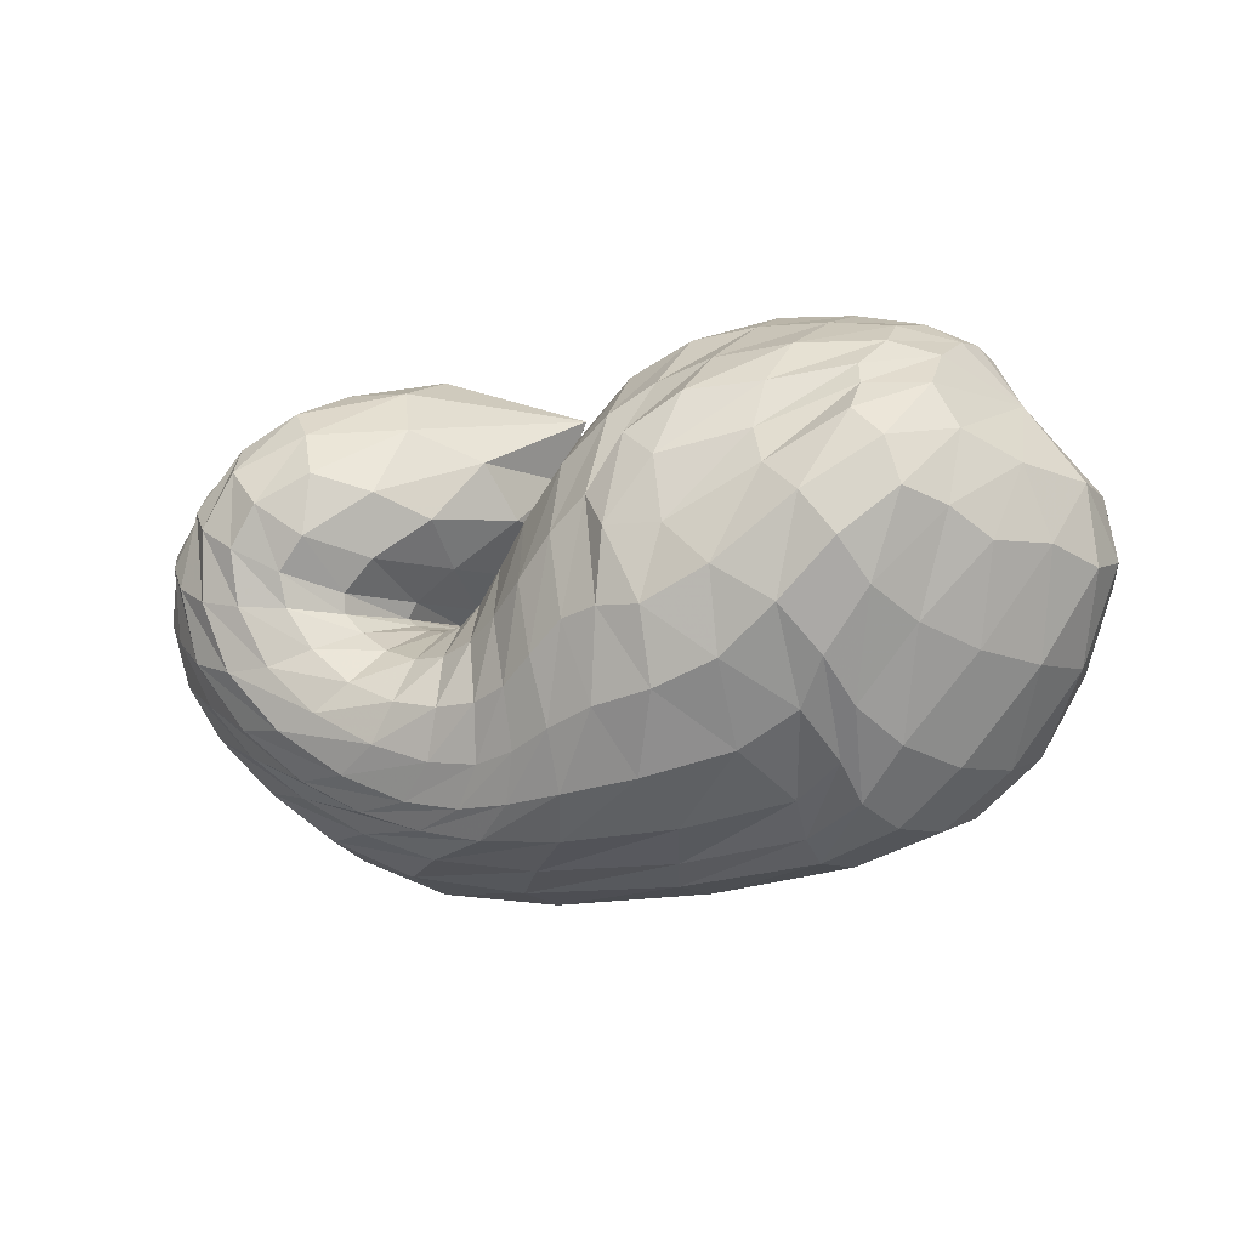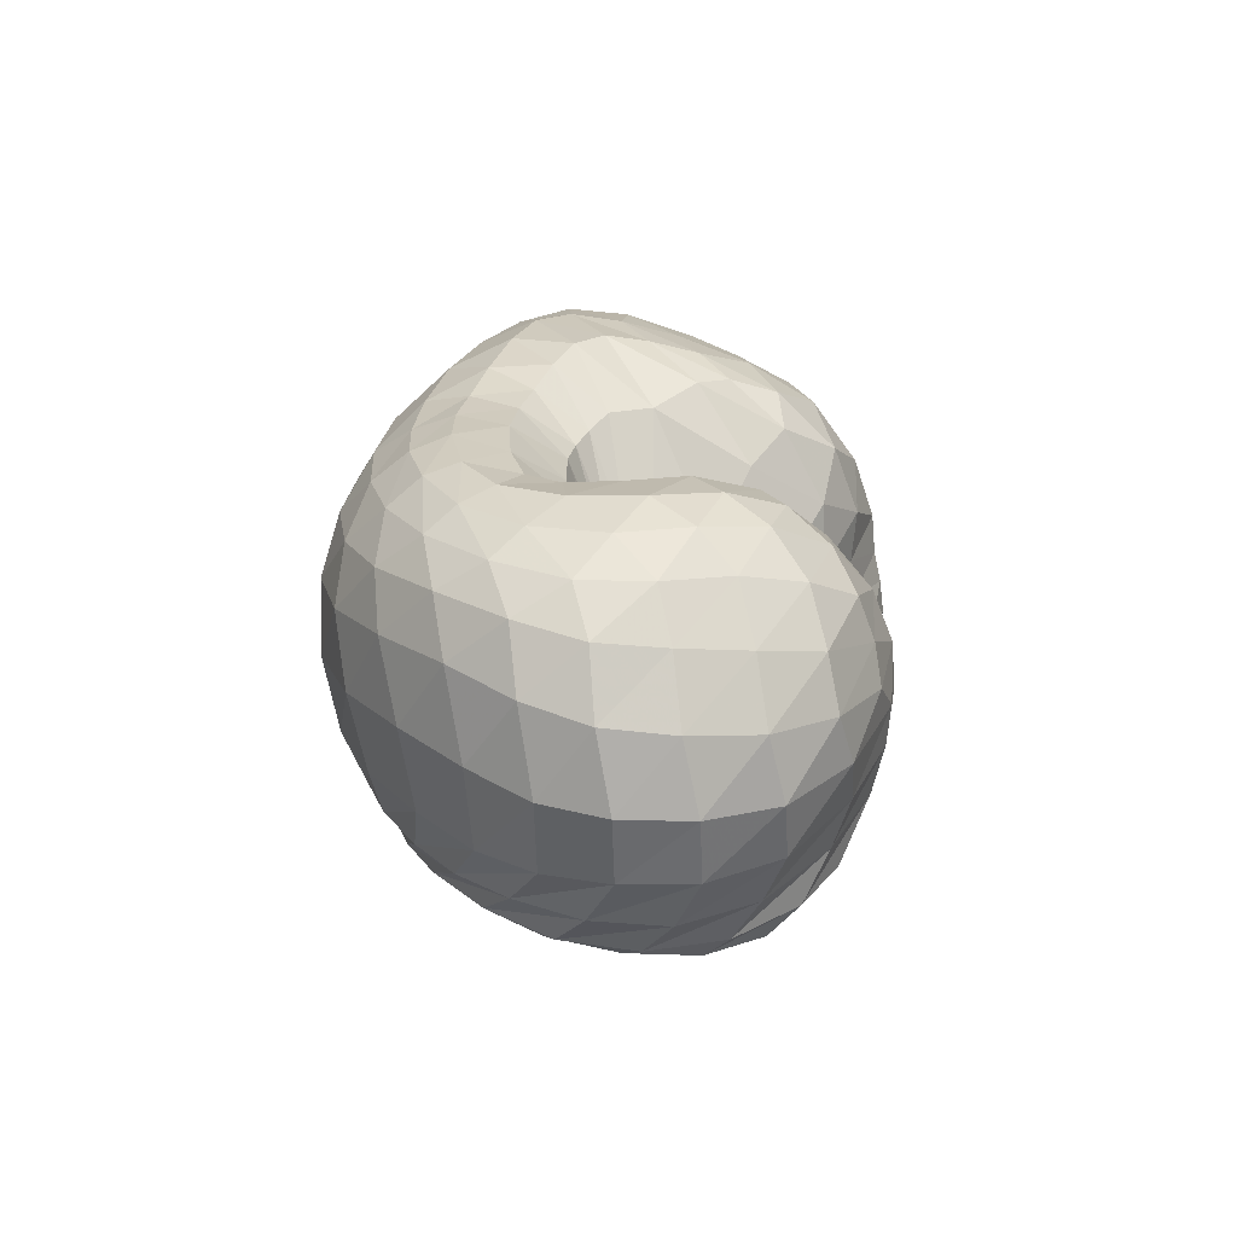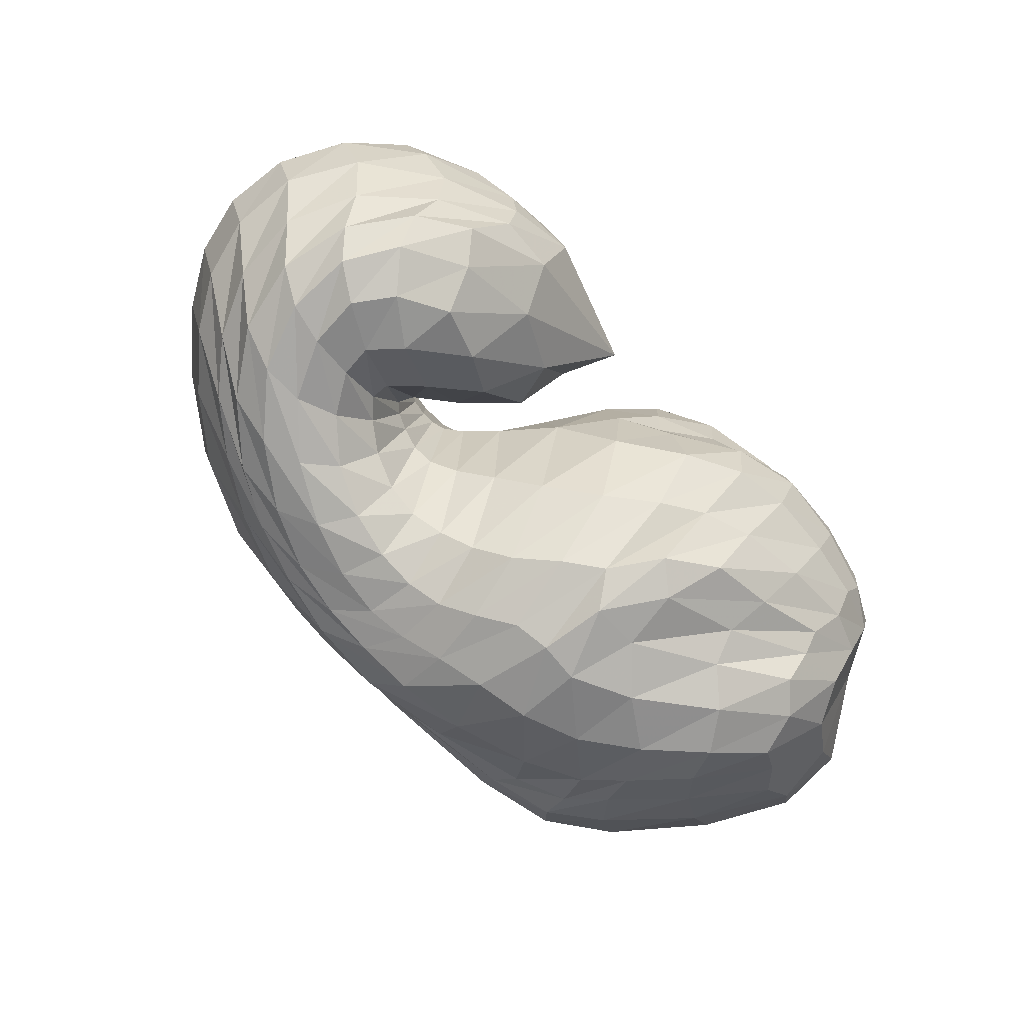
<metadata>
{"format":"obj","ext":"obj","renderer":"f3d","projection":"perspective","resolution":1024,"background":"white","views":[{"elev":-7.8,"azim":-158.3,"up":"+Y"},{"elev":18.7,"azim":91.7,"up":"+Z"},{"elev":-74.4,"azim":131.8,"up":"+Z"}]}
</metadata>
<code>
v 71.07 161.3 122.5
v 99 187.8 124.4
v 143.7 192.1 131.1
v 185.9 169.3 135.5
v 214.3 143.8 122.1
v 233.5 115.3 135.7
v 243.2 108.6 138.4
v 252.7 108.6 141.3
v 251.3 115.5 145
v 224.6 137.9 154
v 215.7 174 148.3
v 96.76 185.7 136.2
v 144.1 188.8 153.5
v 185.5 170.5 169.1
v 95.97 177.1 159.4
v 151.7 168.3 193
v 178.4 141.4 206.3
v 195.5 118.4 201.4
v 212.5 99.88 198.6
v 232.6 94.49 195.4
v 265.9 97.79 192.1
v 265.7 112.8 193.1
v 255.5 140.7 194.4
v 95.61 159.2 183.8
v 145.7 125.5 212.6
v 86.3 136.6 192.5
v 106.7 99.47 211.7
v 148.4 91.6 220
v 177.2 75.08 218.3
v 217.6 65.45 209.9
v 254.1 63.61 207.9
v 289.6 78.72 203.5
v 301.1 119 204.2
v 282.9 155.1 196.5
v 67.77 121.6 177.2
v 114 64.89 194.4
v 194.6 40.81 197.3
v 255.6 40.99 194.6
v 300.2 60.28 192.9
v 328.2 100.3 189.9
v 319.7 141.8 188.6
v 296.4 173.9 176
v 52.29 113.2 152.2
v 74.12 63.53 150
v 122.4 36.99 156.7
v 214.6 24.33 164
v 280.6 33.39 165.8
v 327.3 67.62 167
v 347.7 106.7 158.1
v 339.6 149.7 153.5
v 298.5 180.7 150.9
v 49.9 112.9 117
v 87.55 58.22 108.9
v 131.2 33.03 119.1
v 226 25.79 125.7
v 288.3 42.12 120.9
v 325.4 74.19 114.7
v 343.3 111.3 113.8
v 331 155.4 116.3
v 281.2 183.9 127.9
v 71.65 117.1 84.88
v 108.9 73.33 79.6
v 131.1 49.56 96.72
v 196.7 38.79 83.98
v 242.5 42.98 87.36
v 281.8 58.34 88.48
v 316.4 94.4 85
v 319 141.3 86.99
v 289.8 171.4 95.55
v 91.1 129.8 63.91
v 123.6 99.5 56.77
v 159.1 77.84 57.45
v 191.8 68.84 63.25
v 217.8 60.43 73.13
v 251.9 67.3 75.04
v 288.1 91.57 77.97
v 299.9 127.3 75.17
v 275.6 149.2 78.89
v 105.5 152.3 66.46
v 155.1 122.6 55.22
v 107.5 167.9 81.88
v 152.6 160.5 64.65
v 179.2 132.6 59.56
v 201.6 110.7 65.14
v 221.8 96.07 77.06
v 243.3 92.66 85.22
v 264.1 102.3 92.15
v 270 114.4 91.03
v 245 136.4 98.71
v 103 183.7 105.2
v 144.2 187.2 104.8
v 181.4 174.1 99.02
v 83.75 180.1 122.8
v 81.84 177.9 131.8
v 80.06 172.4 146.2
v 78.22 162.4 161.1
v 73.04 149.7 166.3
v 62 140.9 156.5
v 52.16 136.8 138.9
v 52.5 136.8 116.3
v 65.59 139.5 94.97
v 79.44 147.7 82.25
v 87.65 161.5 84.68
v 88 171.8 97
v 85.81 178.7 111.8
v 118.4 192 128.3
v 95.5 185.9 129.5
v 97.74 186.4 117.2
v 119 191.6 119.6
v 167.6 181.6 132.8
v 117.8 191.2 135.5
v 144 189.9 141
v 142.6 193.5 120.1
v 164.7 187.5 118.2
v 200.6 161.6 129.6
v 168.2 180.5 145.6
v 187.8 170.7 148
v 185.8 172.9 119.8
v 225.5 126 131.1
v 201.8 157.5 152
v 210.8 136.5 163
v 209.1 131.2 86.2
v 220.7 119.5 94.75
v 200.2 158.3 104.8
v 238.8 110.4 137.1
v 218.2 119 171.4
v 224.6 110.9 171.7
v 230.1 110.1 101
v 238 104.7 104.9
v 247.5 108.1 140.1
v 229.8 107.2 170.6
v 235.5 105 170.5
v 245 103.6 108
v 251.7 104.8 111.3
v 256.4 110.4 143
v 244.5 104.6 170.4
v 256.3 105.9 170.3
v 256.9 106.7 113.3
v 260.2 109.1 114.2
v 236.8 125.5 147.5
v 261 108.8 171.3
v 254.1 115.1 172.9
v 257.8 114.1 114.9
v 245.8 124 116.4
v 223.1 155.1 148.6
v 242.1 126.1 175
v 234.8 141.5 176.4
v 229.1 139.5 125.8
v 239.2 158.3 176.6
v 258.4 167.9 180.7
v 267.9 179.8 168.6
v 266.9 185.9 153
v 259.1 187.5 136.4
v 262.2 179.7 114.5
v 254.8 165.2 101.9
v 234.9 155.8 114.1
v 116.9 189.6 144.3
v 93.28 181.6 144.7
v 168.4 182.1 161.6
v 117.8 184.5 158.8
v 147.4 182.4 172.9
v 170.7 174.4 182.8
v 183.3 158.1 192.2
v 194.5 147.9 183.3
v 120.6 175.4 177.2
v 93.24 169.4 170.4
v 172.3 156.4 200.9
v 122.3 161.9 192.1
v 152.9 147.8 205.6
v 183.3 131.5 206.4
v 166.9 131.9 211.8
v 167.5 116.5 215.6
v 204.3 105.3 202
v 171.6 103.2 218.2
v 182.7 94.37 218.1
v 221.4 96.37 196.4
v 195.6 88.46 214.5
v 209.4 83.67 210
v 249.9 95.04 193.8
v 223 80.14 207.8
v 239.5 78.66 206.8
v 269.9 102.8 192
v 259.9 80.28 204.6
v 275.2 85.07 202.4
v 260.1 126.6 194.9
v 281.5 95.6 202
v 283.3 112.2 203.1
v 279.8 129.8 203.6
v 268.2 148.6 196.7
v 121.6 144.8 201
v 90.84 148.4 186.8
v 113.1 129.2 205.9
v 126 108.9 215.3
v 149.6 107.5 218.1
v 96.7 118.5 204.7
v 73.97 131.5 183.3
v 127 90.12 217.3
v 85.55 107.8 197.2
v 106.7 84.18 206.1
v 158.3 81.19 220
v 132.2 74.42 214
v 198.2 69.56 214
v 152.7 63.65 211.7
v 182.9 56.36 210.2
v 235.2 63.04 208.7
v 211.5 51.84 206.9
v 235.5 50.41 204.4
v 274.2 68.23 205.5
v 256.4 52.03 203.6
v 276.9 57.85 202.3
v 299 97.53 203.3
v 296.2 69.08 200
v 310.6 87.59 198.5
v 294 138.4 203.2
v 316.4 110.2 198.6
v 312 131.4 199.1
v 302 150.4 196.4
v 285.7 167.4 186.3
v 82.54 95.82 186.6
v 60.01 119.3 163.3
v 155.2 47.85 197.3
v 73.93 88.64 172
v 88.53 61.31 169.9
v 120.3 45.37 177.2
v 228.7 38.69 195.9
v 160.4 36.13 179.7
v 205.4 30.52 181.6
v 278.7 47.84 193.7
v 242.2 30.14 182
v 269.9 35.26 181.6
v 317.9 78.55 191.6
v 294.4 46.54 182
v 316.3 64.1 182.8
v 327.5 121.6 189.4
v 332.5 84.62 180.9
v 339.5 104.9 177.3
v 310.1 160.3 184
v 337.4 125.6 175.2
v 330.9 146.4 172.6
v 319.3 164.9 168.4
v 295.7 178.7 162.9
v 61.34 87.49 153.3
v 47.44 116.7 134.1
v 94.39 47.03 154
v 58 86.86 132.4
v 78.35 58.95 130.7
v 165.7 29 160.6
v 99.01 42 131.7
v 126.4 32.53 136
v 252.4 25.55 165.3
v 172.2 25.48 141.4
v 223.4 22.63 145
v 306 48.35 167.3
v 261.9 26.24 145.5
v 290.3 37.06 145.1
v 341.5 87.06 162.4
v 314.3 53.67 144.6
v 332.6 72.44 141
v 346.8 128.1 155.7
v 344.6 91.09 136.5
v 350.2 110.9 134.6
v 322.8 168.3 152.1
v 348.8 132.8 133.9
v 338.7 154.4 134
v 316.7 172.6 136.8
v 284.2 184.8 141
v 65.18 86.04 111.2
v 58.99 117.7 100.3
v 106.3 42.07 111.9
v 77.68 88.68 92.66
v 99.33 63.53 92.09
v 176.4 27.19 125.3
v 113.1 48.43 98.91
v 132.3 39.45 109
v 261.9 30.96 122.7
v 171.2 33.31 111.3
v 213.1 31.46 105
v 309.2 57.43 118.4
v 244 35.07 100.7
v 267.4 43.1 100.4
v 336.9 91.42 113.6
v 287.3 54.17 99.29
v 304.6 66.79 98.51
v 342.4 133.5 113.9
v 319.4 82.78 98.34
v 330.2 103.3 97.36
v 306.8 173.3 122.7
v 332.8 126.5 97.25
v 323.7 149.4 100.5
v 303.9 168.3 107
v 281 180.2 113.6
v 90.75 95.11 78.13
v 81.12 125.3 74.67
v 116.1 59.31 89.28
v 100.3 104 65.57
v 114.1 85.93 67.6
v 163.8 42.16 91.42
v 122.8 72.51 74.4
v 141 62.08 75
v 221.8 39.52 84.47
v 167.7 54.93 69.92
v 190.9 51.12 69.9
v 262.3 48.82 88.58
v 209.3 49.03 74.86
v 226.1 48.38 79.27
v 301 74.04 86.67
v 244.3 51.03 81.05
v 264.2 59.1 80.2
v 322.9 117.8 85.02
v 284.9 72.74 78.93
v 302.1 90.63 78.94
v 306.1 160.6 91.21
v 311.4 112.3 78.75
v 311.8 134.2 78.56
v 302.5 151.5 80.04
v 281.9 162.7 87.31
v 106.8 116.3 57.06
v 95.88 143.8 64.98
v 140.5 85.4 58.21
v 117 129 55.85
v 141 110.2 53.12
v 176.9 73.89 58.6
v 160.4 100.2 51.96
v 173.4 100.6 53.09
v 204.7 63.34 68.66
v 184.9 97.93 56.32
v 195.9 89.02 60.05
v 233.7 61.67 74.77
v 205.9 81.31 65.03
v 217 77.6 69.69
v 271.5 77.24 76.45
v 230.1 77.02 72.44
v 245.2 79.56 75.12
v 298 110 77.09
v 261.4 86.03 78.65
v 275 96.66 80.99
v 291.6 140.3 74.44
v 283.5 109.2 80.37
v 285 119.8 78.2
v 276.8 130.1 77.1
v 258.4 143.6 86.36
v 128.5 138.1 60.54
v 105.5 161.1 76.41
v 132.7 148.8 66.02
v 158.3 141.8 57.18
v 171.5 122.5 52.9
v 131 163 71.74
v 102.5 176.7 93.61
v 168.6 149.4 60.84
v 127.3 176.3 85.37
v 149.9 173.3 81.74
v 190.5 122.9 61.44
v 166.1 167.3 80.33
v 179.9 158.6 77.66
v 211.9 101.7 71.43
v 194.5 145.6 78.82
v 232.3 92.57 81.35
v 254.8 96.34 89.41
v 270 108.2 92.11
v 260.6 124.4 90.94
v 122.2 186.5 104.9
v 163.2 184.1 101.5
g foo
f 93 1 94
f 94 12 107
f 107 2 93
f 93 94 107
f 106 2 107
f 107 12 111
f 111 3 106
f 106 107 111
f 12 157 111
f 13 112 157
f 3 111 112
f 112 111 157
f 110 3 112
f 112 13 116
f 116 4 110
f 110 112 116
f 13 159 116
f 14 117 159
f 4 116 117
f 117 116 159
f 115 4 117
f 117 14 120
f 120 5 115
f 115 117 120
f 5 120 121
f 14 164 120
f 18 121 164
f 121 120 164
f 14 163 164
f 17 170 163
f 18 164 170
f 164 163 170
f 119 5 121
f 121 18 126
f 126 6 119
f 119 121 126
f 18 173 126
f 19 127 173
f 6 126 127
f 127 126 173
f 125 6 127
f 127 19 131
f 131 7 125
f 125 127 131
f 19 176 131
f 20 132 176
f 7 131 132
f 132 131 176
f 130 7 132
f 132 20 136
f 136 8 130
f 130 132 136
f 20 179 136
f 21 137 179
f 8 136 137
f 137 136 179
f 135 8 137
f 137 21 141
f 141 9 135
f 135 137 141
f 21 182 141
f 22 142 182
f 9 141 142
f 142 141 182
f 140 9 142
f 142 22 146
f 146 10 140
f 140 142 146
f 22 185 146
f 23 147 185
f 10 146 147
f 147 146 185
f 145 10 147
f 147 23 149
f 149 11 145
f 145 147 149
f 94 1 95
f 95 15 158
f 158 12 94
f 94 95 158
f 157 12 158
f 158 15 160
f 160 13 157
f 157 158 160
f 15 165 160
f 16 161 165
f 13 160 161
f 161 160 165
f 159 13 161
f 161 16 162
f 162 14 159
f 159 161 162
f 16 167 162
f 17 163 167
f 14 162 163
f 163 162 167
f 95 1 96
f 96 24 166
f 166 15 95
f 95 96 166
f 165 15 166
f 166 24 168
f 168 16 165
f 165 166 168
f 24 190 168
f 25 169 190
f 16 168 169
f 169 168 190
f 167 16 169
f 169 25 171
f 171 17 167
f 167 169 171
f 17 171 172
f 25 194 171
f 28 172 194
f 172 171 194
f 25 193 194
f 27 197 193
f 28 194 197
f 194 193 197
f 170 17 172
f 172 28 174
f 174 18 170
f 170 172 174
f 28 200 174
f 29 175 200
f 18 174 175
f 175 174 200
f 173 18 175
f 175 29 177
f 177 19 173
f 173 175 177
f 29 202 177
f 30 178 202
f 19 177 178
f 178 177 202
f 176 19 178
f 178 30 180
f 180 20 176
f 176 178 180
f 30 205 180
f 31 181 205
f 20 180 181
f 181 180 205
f 179 20 181
f 181 31 183
f 183 21 179
f 179 181 183
f 31 208 183
f 32 184 208
f 21 183 184
f 184 183 208
f 182 21 184
f 184 32 186
f 186 22 182
f 182 184 186
f 32 211 186
f 33 187 211
f 22 186 187
f 187 186 211
f 185 22 187
f 187 33 188
f 188 23 185
f 185 187 188
f 33 214 188
f 34 189 214
f 23 188 189
f 189 188 214
f 23 189 149
f 34 150 189
f 11 149 150
f 150 149 189
f 96 1 97
f 97 26 191
f 191 24 96
f 96 97 191
f 190 24 191
f 191 26 192
f 192 25 190
f 190 191 192
f 26 195 192
f 27 193 195
f 25 192 193
f 193 192 195
f 97 1 98
f 98 35 196
f 196 26 97
f 97 98 196
f 195 26 196
f 196 35 198
f 198 27 195
f 195 196 198
f 35 219 198
f 36 199 219
f 27 198 199
f 199 198 219
f 197 27 199
f 199 36 201
f 201 28 197
f 197 199 201
f 200 28 201
f 201 36 203
f 203 29 200
f 200 201 203
f 36 221 203
f 37 204 221
f 29 203 204
f 204 203 221
f 202 29 204
f 204 37 206
f 206 30 202
f 202 204 206
f 37 225 206
f 38 207 225
f 30 206 207
f 207 206 225
f 205 30 207
f 207 38 209
f 209 31 205
f 205 207 209
f 38 228 209
f 39 210 228
f 31 209 210
f 210 209 228
f 208 31 210
f 210 39 212
f 212 32 208
f 208 210 212
f 39 231 212
f 40 213 231
f 32 212 213
f 213 212 231
f 211 32 213
f 213 40 215
f 215 33 211
f 211 213 215
f 40 234 215
f 41 216 234
f 33 215 216
f 216 215 234
f 214 33 216
f 216 41 217
f 217 34 214
f 214 216 217
f 41 237 217
f 42 218 237
f 34 217 218
f 218 217 237
f 34 218 150
f 42 151 218
f 11 150 151
f 151 150 218
f 98 1 99
f 99 43 220
f 220 35 98
f 98 99 220
f 219 35 220
f 220 43 222
f 222 36 219
f 219 220 222
f 43 242 222
f 44 223 242
f 36 222 223
f 223 222 242
f 44 244 223
f 45 224 244
f 36 223 224
f 224 223 244
f 221 36 224
f 224 45 226
f 226 37 221
f 221 224 226
f 45 247 226
f 46 227 247
f 37 226 227
f 227 226 247
f 225 37 227
f 227 46 229
f 229 38 225
f 225 227 229
f 46 250 229
f 47 230 250
f 38 229 230
f 230 229 250
f 228 38 230
f 230 47 232
f 232 39 228
f 228 230 232
f 47 253 232
f 48 233 253
f 39 232 233
f 233 232 253
f 231 39 233
f 233 48 235
f 235 40 231
f 231 233 235
f 48 256 235
f 49 236 256
f 40 235 236
f 236 235 256
f 234 40 236
f 236 49 238
f 238 41 234
f 234 236 238
f 49 259 238
f 50 239 259
f 41 238 239
f 239 238 259
f 237 41 239
f 239 50 240
f 240 42 237
f 237 239 240
f 50 262 240
f 51 241 262
f 42 240 241
f 241 240 262
f 42 241 151
f 51 152 241
f 11 151 152
f 152 151 241
f 99 1 100
f 100 52 243
f 243 43 99
f 99 100 243
f 242 43 243
f 243 52 245
f 245 44 242
f 242 243 245
f 52 267 245
f 53 246 267
f 44 245 246
f 246 245 267
f 244 44 246
f 246 53 248
f 248 45 244
f 244 246 248
f 53 269 248
f 54 249 269
f 45 248 249
f 249 248 269
f 247 45 249
f 249 54 251
f 251 46 247
f 247 249 251
f 54 272 251
f 55 252 272
f 46 251 252
f 252 251 272
f 250 46 252
f 252 55 254
f 254 47 250
f 250 252 254
f 55 275 254
f 56 255 275
f 47 254 255
f 255 254 275
f 253 47 255
f 255 56 257
f 257 48 253
f 253 255 257
f 56 278 257
f 57 258 278
f 48 257 258
f 258 257 278
f 256 48 258
f 258 57 260
f 260 49 256
f 256 258 260
f 57 281 260
f 58 261 281
f 49 260 261
f 261 260 281
f 259 49 261
f 261 58 263
f 263 50 259
f 259 261 263
f 58 284 263
f 59 264 284
f 50 263 264
f 264 263 284
f 262 50 264
f 264 59 265
f 265 51 262
f 262 264 265
f 59 287 265
f 60 266 287
f 51 265 266
f 266 265 287
f 51 266 152
f 60 153 266
f 11 152 153
f 153 152 266
f 100 1 101
f 101 61 268
f 268 52 100
f 100 101 268
f 267 52 268
f 268 61 270
f 270 53 267
f 267 268 270
f 61 292 270
f 62 271 292
f 53 270 271
f 271 270 292
f 269 53 271
f 271 62 273
f 273 54 269
f 269 271 273
f 62 294 273
f 63 274 294
f 54 273 274
f 274 273 294
f 272 54 274
f 274 63 276
f 276 55 272
f 272 274 276
f 63 297 276
f 64 277 297
f 55 276 277
f 277 276 297
f 275 55 277
f 277 64 279
f 279 56 275
f 275 277 279
f 64 300 279
f 65 280 300
f 56 279 280
f 280 279 300
f 278 56 280
f 280 65 282
f 282 57 278
f 278 280 282
f 65 303 282
f 66 283 303
f 57 282 283
f 283 282 303
f 281 57 283
f 283 66 285
f 285 58 281
f 281 283 285
f 66 306 285
f 67 286 306
f 58 285 286
f 286 285 306
f 284 58 286
f 286 67 288
f 288 59 284
f 284 286 288
f 67 309 288
f 68 289 309
f 59 288 289
f 289 288 309
f 287 59 289
f 289 68 290
f 290 60 287
f 287 289 290
f 68 312 290
f 69 291 312
f 60 290 291
f 291 290 312
f 60 291 153
f 69 154 291
f 11 153 154
f 154 153 291
f 101 1 102
f 102 70 293
f 293 61 101
f 101 102 293
f 292 61 293
f 293 70 295
f 295 62 292
f 292 293 295
f 70 317 295
f 71 296 317
f 62 295 296
f 296 295 317
f 294 62 296
f 296 71 298
f 298 63 294
f 294 296 298
f 71 319 298
f 72 299 319
f 63 298 299
f 299 298 319
f 297 63 299
f 299 72 301
f 301 64 297
f 297 299 301
f 72 322 301
f 73 302 322
f 64 301 302
f 302 301 322
f 300 64 302
f 302 73 304
f 304 65 300
f 300 302 304
f 73 325 304
f 74 305 325
f 65 304 305
f 305 304 325
f 303 65 305
f 305 74 307
f 307 66 303
f 303 305 307
f 74 328 307
f 75 308 328
f 66 307 308
f 308 307 328
f 306 66 308
f 308 75 310
f 310 67 306
f 306 308 310
f 75 331 310
f 76 311 331
f 67 310 311
f 311 310 331
f 309 67 311
f 311 76 313
f 313 68 309
f 309 311 313
f 76 334 313
f 77 314 334
f 68 313 314
f 314 313 334
f 312 68 314
f 314 77 315
f 315 69 312
f 312 314 315
f 77 337 315
f 78 316 337
f 69 315 316
f 316 315 337
f 69 316 154
f 78 155 316
f 11 154 155
f 155 154 316
f 102 1 103
f 103 79 318
f 318 70 102
f 102 103 318
f 317 70 318
f 318 79 320
f 320 71 317
f 317 318 320
f 79 342 320
f 80 321 342
f 71 320 321
f 321 320 342
f 319 71 321
f 321 80 323
f 323 72 319
f 319 321 323
f 72 323 324
f 80 346 323
f 83 324 346
f 324 323 346
f 80 345 346
f 82 349 345
f 83 346 349
f 346 345 349
f 322 72 324
f 324 83 326
f 326 73 322
f 322 324 326
f 83 352 326
f 84 327 352
f 73 326 327
f 327 326 352
f 325 73 327
f 327 84 329
f 329 74 325
f 325 327 329
f 84 355 329
f 85 330 355
f 74 329 330
f 330 329 355
f 328 74 330
f 330 85 332
f 332 75 328
f 328 330 332
f 85 357 332
f 86 333 357
f 75 332 333
f 333 332 357
f 331 75 333
f 333 86 335
f 335 76 331
f 331 333 335
f 86 358 335
f 87 336 358
f 76 335 336
f 336 335 358
f 334 76 336
f 336 87 338
f 338 77 334
f 334 336 338
f 87 359 338
f 88 339 359
f 77 338 339
f 339 338 359
f 337 77 339
f 339 88 340
f 340 78 337
f 337 339 340
f 88 360 340
f 89 341 360
f 78 340 341
f 341 340 360
f 78 341 155
f 89 156 341
f 11 155 156
f 156 155 341
f 103 1 104
f 104 81 343
f 343 79 103
f 103 104 343
f 342 79 343
f 343 81 344
f 344 80 342
f 342 343 344
f 81 347 344
f 82 345 347
f 80 344 345
f 345 344 347
f 104 1 105
f 105 90 348
f 348 81 104
f 104 105 348
f 347 81 348
f 348 90 350
f 350 82 347
f 347 348 350
f 90 361 350
f 91 351 361
f 82 350 351
f 351 350 361
f 349 82 351
f 351 91 353
f 353 83 349
f 349 351 353
f 91 362 353
f 92 354 362
f 83 353 354
f 354 353 362
f 352 83 354
f 354 92 356
f 356 84 352
f 352 354 356
f 84 356 122
f 92 124 356
f 5 122 124
f 124 122 356
f 92 118 124
f 4 115 118
f 5 124 115
f 118 115 124
f 355 84 122
f 122 5 123
f 123 85 355
f 122 123 355
f 5 119 123
f 6 128 119
f 85 123 128
f 123 119 128
f 357 85 128
f 128 6 129
f 129 86 357
f 128 129 357
f 6 125 129
f 7 133 125
f 86 129 133
f 129 125 133
f 358 86 133
f 133 7 134
f 134 87 358
f 133 134 358
f 7 130 134
f 8 138 130
f 87 134 138
f 134 130 138
f 359 87 138
f 138 8 139
f 139 88 359
f 138 139 359
f 8 135 139
f 9 143 135
f 88 139 143
f 139 135 143
f 360 88 143
f 143 9 144
f 144 89 360
f 143 144 360
f 9 140 144
f 10 148 140
f 89 144 148
f 144 140 148
f 89 148 156
f 10 145 148
f 11 156 145
f 148 145 156
f 1 93 105
f 2 108 93
f 90 105 108
f 105 93 108
f 361 90 108
f 108 2 109
f 109 91 361
f 108 109 361
f 2 106 109
f 3 113 106
f 91 109 113
f 109 106 113
f 362 91 113
f 113 3 114
f 114 92 362
f 113 114 362
f 3 110 114
f 4 118 110
f 92 114 118
f 114 110 118
g

</code>
